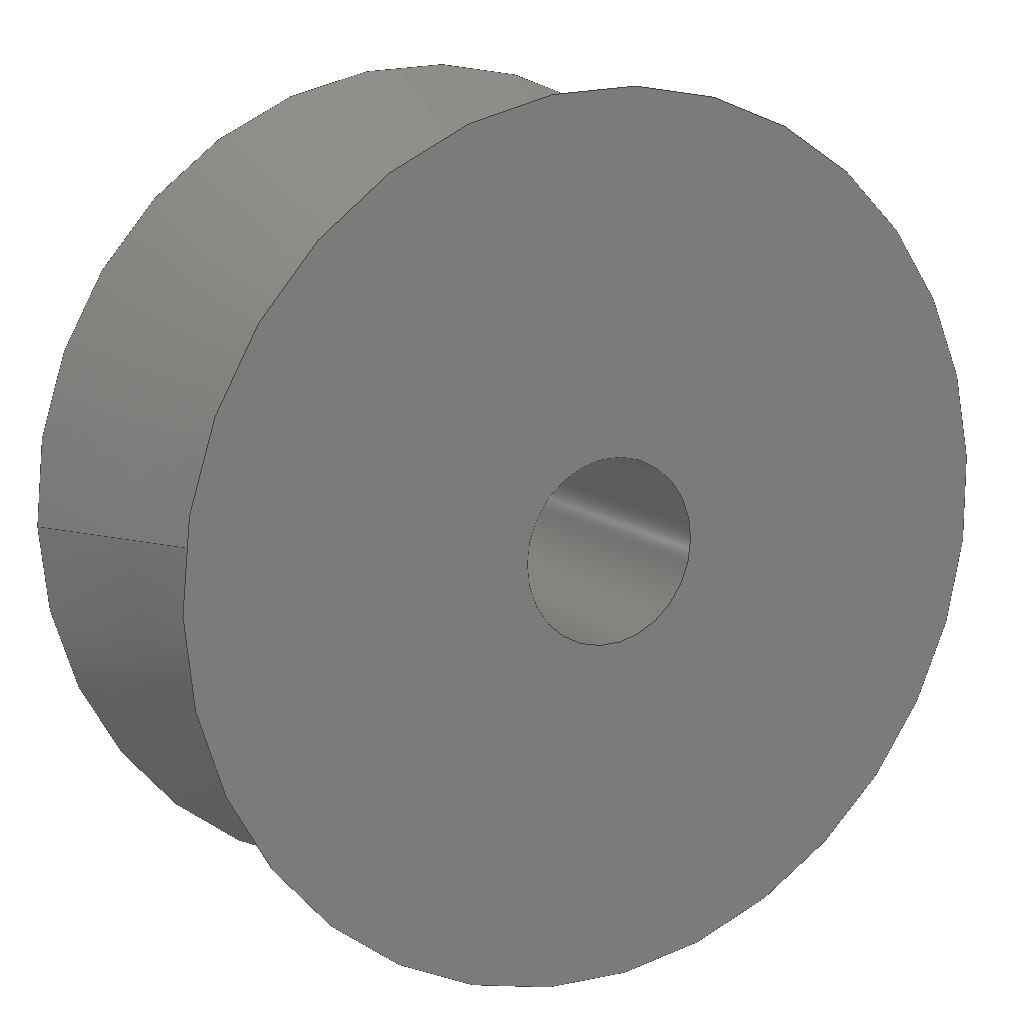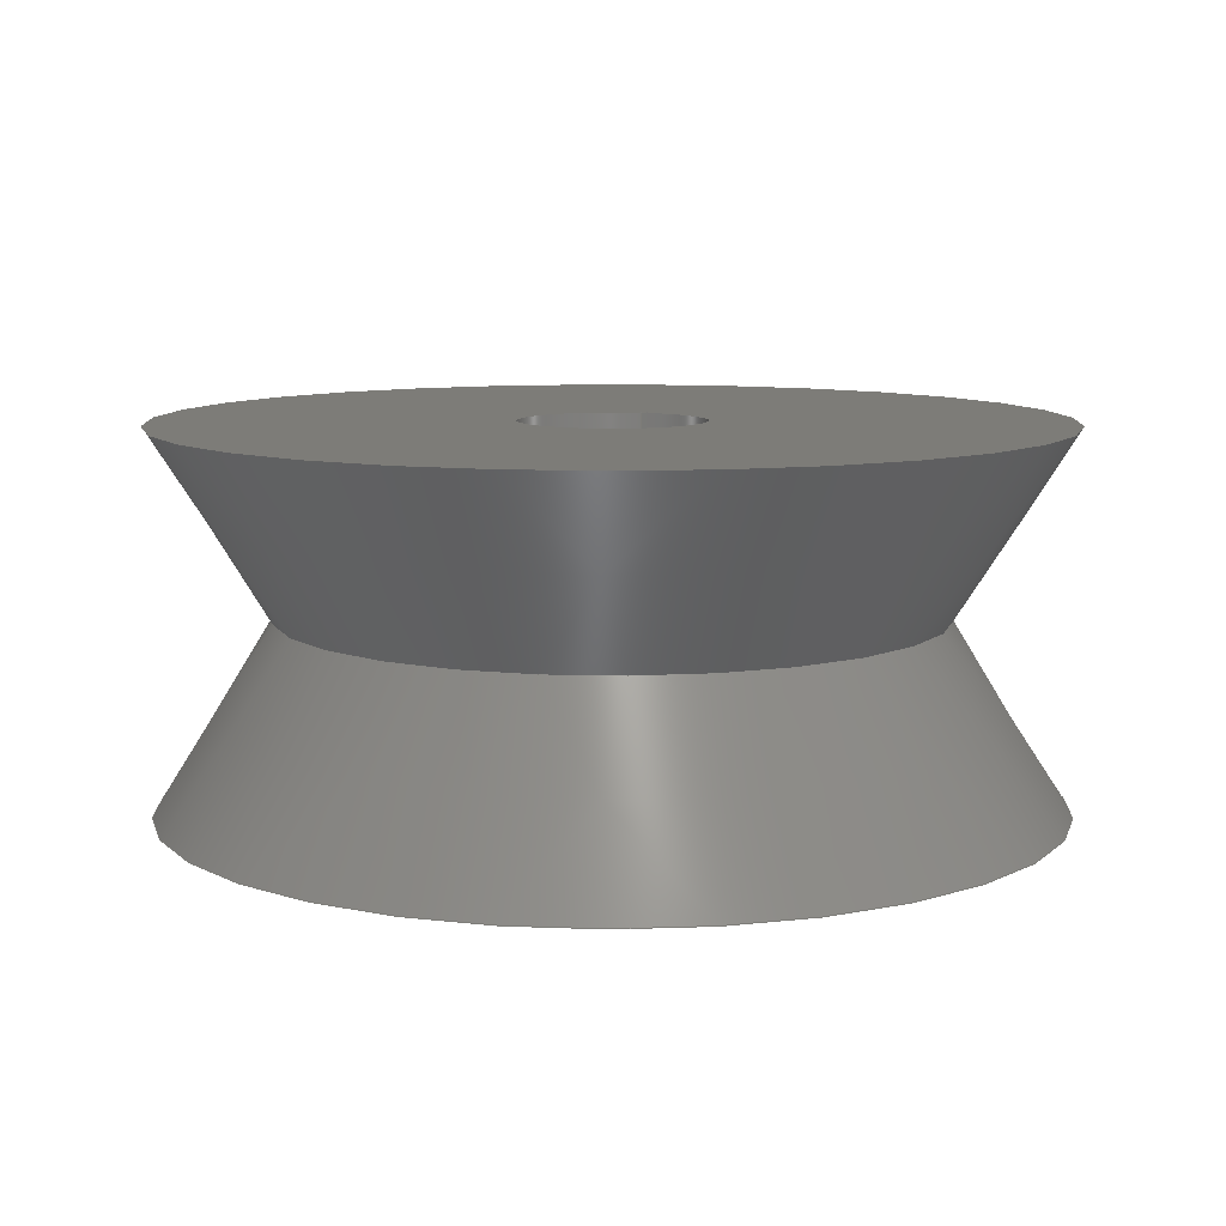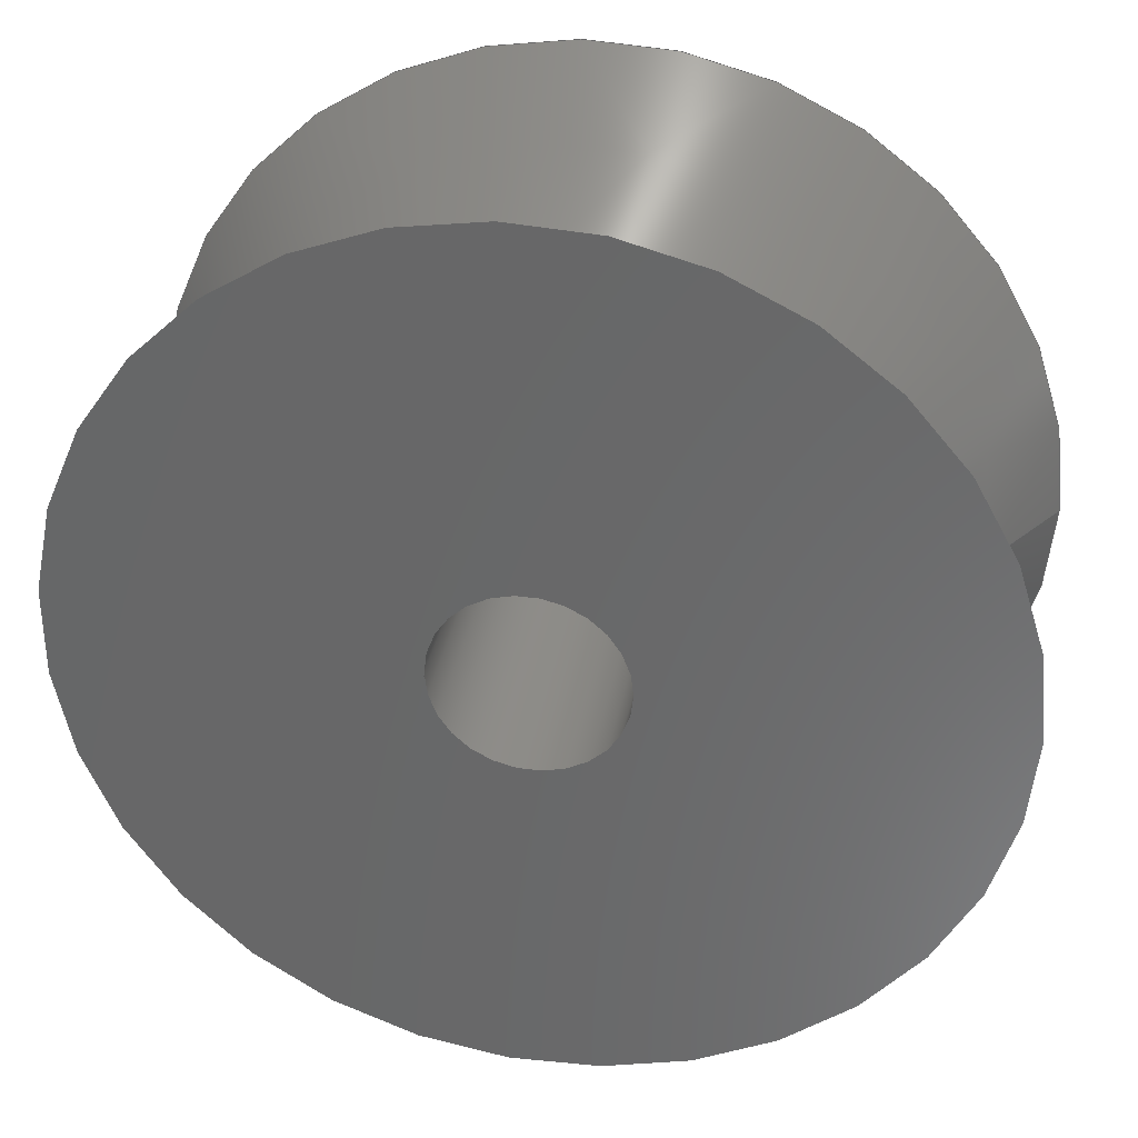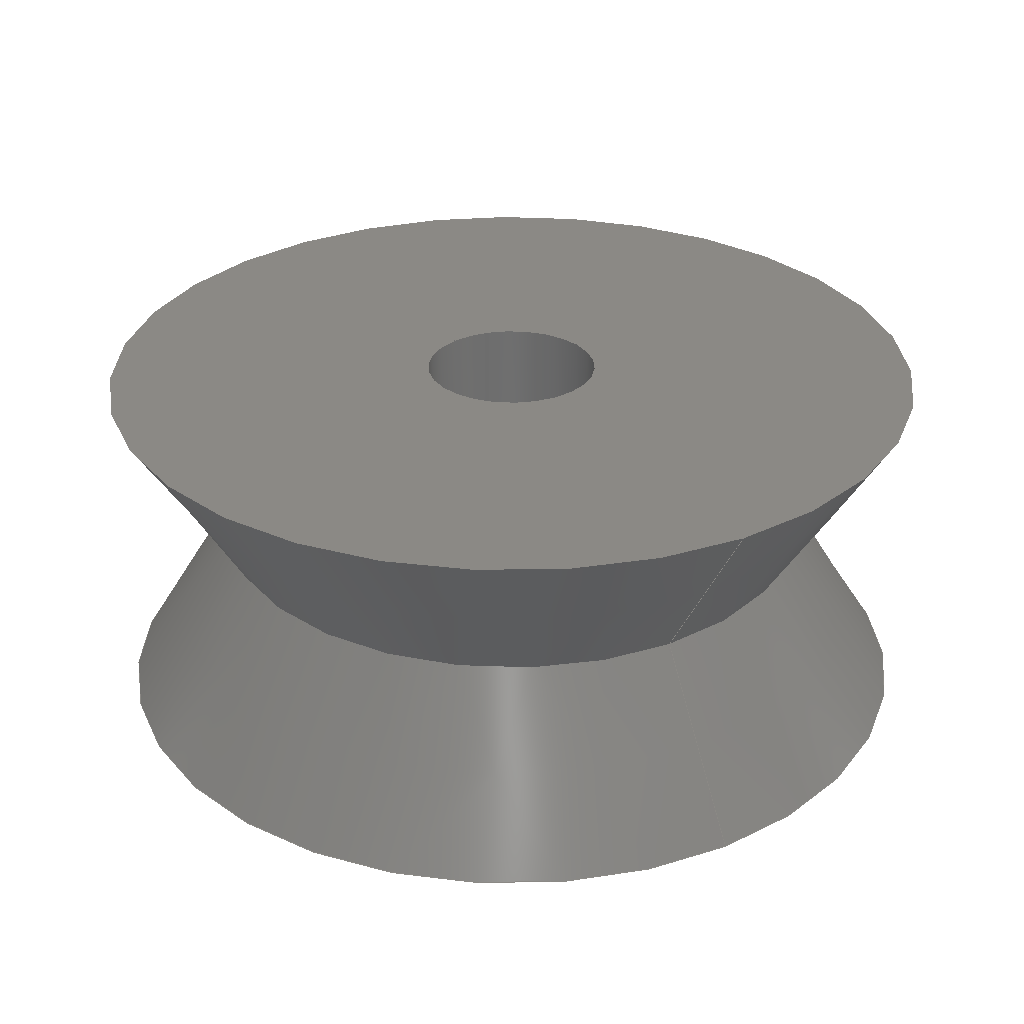
<metadata>
{"format":"step","ext":"step","renderer":"f3d","projection":"perspective","resolution":1024,"background":"white","views":[{"elev":13.8,"azim":149.8,"up":"+Y"},{"elev":9.3,"azim":-72.3,"up":"+Z"},{"elev":33.4,"azim":10.6,"up":"+Y"},{"elev":29.4,"azim":59.7,"up":"+Z"}]}
</metadata>
<code>
ISO-10303-21;
DATA;
#1 = APPLICATION_PROTOCOL_DEFINITION('international standard',
  'automotive_design',2000,#2);
#2 = APPLICATION_CONTEXT(
  'core data for automotive mechanical design processes');
#3 = SHAPE_DEFINITION_REPRESENTATION(#4,#10);
#4 = PRODUCT_DEFINITION_SHAPE('','',#5);
#5 = PRODUCT_DEFINITION('design','',#6,#9);
#6 = PRODUCT_DEFINITION_FORMATION('','',#7);
#7 = PRODUCT('Open CASCADE STEP translator 7.7 6',
  'Open CASCADE STEP translator 7.7 6','',(#8));
#8 = PRODUCT_CONTEXT('',#2,'mechanical');
#9 = PRODUCT_DEFINITION_CONTEXT('part definition',#2,'design');
#10 = ADVANCED_BREP_SHAPE_REPRESENTATION('',(#11,#15),#254);
#11 = AXIS2_PLACEMENT_3D('',#12,#13,#14);
#12 = CARTESIAN_POINT('',(0,0,0));
#13 = DIRECTION('',(0,0,1));
#14 = DIRECTION('',(1,0,-0));
#15 = MANIFOLD_SOLID_BREP('',#16);
#16 = CLOSED_SHELL('',(#17,#102,#141,#193,#247));
#17 = ADVANCED_FACE('',(#18),#31,.T.);
#18 = FACE_BOUND('',#19,.T.);
#19 = EDGE_LOOP('',(#20,#54,#74,#101));
#20 = ORIENTED_EDGE('',*,*,#21,.T.);
#21 = EDGE_CURVE('',#22,#22,#24,.T.);
#22 = VERTEX_POINT('',#23);
#23 = CARTESIAN_POINT('',(9.5,0,-4));
#24 = SURFACE_CURVE('',#25,(#30,#42),.PCURVE_S1);
#25 = CIRCLE('',#26,9.5);
#26 = AXIS2_PLACEMENT_3D('',#27,#28,#29);
#27 = CARTESIAN_POINT('',(0,0,-4));
#28 = DIRECTION('',(0,0,1));
#29 = DIRECTION('',(1,0,0));
#30 = PCURVE('',#31,#36);
#31 = CONICAL_SURFACE('',#32,9.5,0.5586);
#32 = AXIS2_PLACEMENT_3D('',#33,#34,#35);
#33 = CARTESIAN_POINT('',(0,0,-4));
#34 = DIRECTION('',(-0,-0,-1));
#35 = DIRECTION('',(1,0,0));
#36 = DEFINITIONAL_REPRESENTATION('',(#37),#41);
#37 = LINE('',#38,#39);
#38 = CARTESIAN_POINT('',(-0,-0));
#39 = VECTOR('',#40,1);
#40 = DIRECTION('',(-1,-0));
#41 = ( GEOMETRIC_REPRESENTATION_CONTEXT(2) 
PARAMETRIC_REPRESENTATION_CONTEXT() REPRESENTATION_CONTEXT('2D SPACE',''
  ) );
#42 = PCURVE('',#43,#48);
#43 = PLANE('',#44);
#44 = AXIS2_PLACEMENT_3D('',#45,#46,#47);
#45 = CARTESIAN_POINT('',(0,0,-4));
#46 = DIRECTION('',(0,0,1));
#47 = DIRECTION('',(1,0,0));
#48 = DEFINITIONAL_REPRESENTATION('',(#49),#53);
#49 = CIRCLE('',#50,9.5);
#50 = AXIS2_PLACEMENT_2D('',#51,#52);
#51 = CARTESIAN_POINT('',(0,0));
#52 = DIRECTION('',(1,0));
#53 = ( GEOMETRIC_REPRESENTATION_CONTEXT(2) 
PARAMETRIC_REPRESENTATION_CONTEXT() REPRESENTATION_CONTEXT('2D SPACE',''
  ) );
#54 = ORIENTED_EDGE('',*,*,#55,.T.);
#55 = EDGE_CURVE('',#22,#56,#58,.T.);
#56 = VERTEX_POINT('',#57);
#57 = CARTESIAN_POINT('',(7,0,0));
#58 = SEAM_CURVE('',#59,(#62,#68),.PCURVE_S1);
#59 = B_SPLINE_CURVE_WITH_KNOTS('',1,(#60,#61),.UNSPECIFIED.,.F.,.F.,(2,
    2),(0,1),.PIECEWISE_BEZIER_KNOTS.);
#60 = CARTESIAN_POINT('',(9.5,0,-4));
#61 = CARTESIAN_POINT('',(7,0,0));
#62 = PCURVE('',#31,#63);
#63 = DEFINITIONAL_REPRESENTATION('',(#64),#67);
#64 = B_SPLINE_CURVE_WITH_KNOTS('',1,(#65,#66),.UNSPECIFIED.,.F.,.F.,(2,
    2),(0,1),.PIECEWISE_BEZIER_KNOTS.);
#65 = CARTESIAN_POINT('',(-6.283,0));
#66 = CARTESIAN_POINT('',(-6.283,-4));
#67 = ( GEOMETRIC_REPRESENTATION_CONTEXT(2) 
PARAMETRIC_REPRESENTATION_CONTEXT() REPRESENTATION_CONTEXT('2D SPACE',''
  ) );
#68 = PCURVE('',#31,#69);
#69 = DEFINITIONAL_REPRESENTATION('',(#70),#73);
#70 = B_SPLINE_CURVE_WITH_KNOTS('',1,(#71,#72),.UNSPECIFIED.,.F.,.F.,(2,
    2),(0,1),.PIECEWISE_BEZIER_KNOTS.);
#71 = CARTESIAN_POINT('',(0,0));
#72 = CARTESIAN_POINT('',(0,-4));
#73 = ( GEOMETRIC_REPRESENTATION_CONTEXT(2) 
PARAMETRIC_REPRESENTATION_CONTEXT() REPRESENTATION_CONTEXT('2D SPACE',''
  ) );
#74 = ORIENTED_EDGE('',*,*,#75,.F.);
#75 = EDGE_CURVE('',#56,#56,#76,.T.);
#76 = SURFACE_CURVE('',#77,(#82,#89),.PCURVE_S1);
#77 = CIRCLE('',#78,7);
#78 = AXIS2_PLACEMENT_3D('',#79,#80,#81);
#79 = CARTESIAN_POINT('',(0,0,0));
#80 = DIRECTION('',(0,0,1));
#81 = DIRECTION('',(1,0,0));
#82 = PCURVE('',#31,#83);
#83 = DEFINITIONAL_REPRESENTATION('',(#84),#88);
#84 = LINE('',#85,#86);
#85 = CARTESIAN_POINT('',(-0,-4));
#86 = VECTOR('',#87,1);
#87 = DIRECTION('',(-1,-0));
#88 = ( GEOMETRIC_REPRESENTATION_CONTEXT(2) 
PARAMETRIC_REPRESENTATION_CONTEXT() REPRESENTATION_CONTEXT('2D SPACE',''
  ) );
#89 = PCURVE('',#90,#95);
#90 = CONICAL_SURFACE('',#91,7,0.5586);
#91 = AXIS2_PLACEMENT_3D('',#92,#93,#94);
#92 = CARTESIAN_POINT('',(0,0,0));
#93 = DIRECTION('',(0,0,1));
#94 = DIRECTION('',(1,0,0));
#95 = DEFINITIONAL_REPRESENTATION('',(#96),#100);
#96 = LINE('',#97,#98);
#97 = CARTESIAN_POINT('',(0,0));
#98 = VECTOR('',#99,1);
#99 = DIRECTION('',(1,0));
#100 = ( GEOMETRIC_REPRESENTATION_CONTEXT(2) 
PARAMETRIC_REPRESENTATION_CONTEXT() REPRESENTATION_CONTEXT('2D SPACE',''
  ) );
#101 = ORIENTED_EDGE('',*,*,#55,.F.);
#102 = ADVANCED_FACE('',(#103,#106),#43,.F.);
#103 = FACE_BOUND('',#104,.F.);
#104 = EDGE_LOOP('',(#105));
#105 = ORIENTED_EDGE('',*,*,#21,.T.);
#106 = FACE_BOUND('',#107,.F.);
#107 = EDGE_LOOP('',(#108));
#108 = ORIENTED_EDGE('',*,*,#109,.T.);
#109 = EDGE_CURVE('',#110,#110,#112,.T.);
#110 = VERTEX_POINT('',#111);
#111 = CARTESIAN_POINT('',(2,0,-4));
#112 = SURFACE_CURVE('',#113,(#118,#129),.PCURVE_S1);
#113 = CIRCLE('',#114,2);
#114 = AXIS2_PLACEMENT_3D('',#115,#116,#117);
#115 = CARTESIAN_POINT('',(0,0,-4));
#116 = DIRECTION('',(0,0,-1));
#117 = DIRECTION('',(1,0,0));
#118 = PCURVE('',#43,#119);
#119 = DEFINITIONAL_REPRESENTATION('',(#120),#128);
#120 = ( BOUNDED_CURVE() B_SPLINE_CURVE(2,(#121,#122,#123,#124,#125,#126
,#127),.UNSPECIFIED.,.T.,.F.) B_SPLINE_CURVE_WITH_KNOTS((1,2,2,2,2,1),(
    -2.094,0,2.094,4.189,6.283,
8.378),.UNSPECIFIED.) CURVE() GEOMETRIC_REPRESENTATION_ITEM() 
RATIONAL_B_SPLINE_CURVE((1,0.5,1,0.5,1,0.5,1)) REPRESENTATION_ITEM(
  '') );
#121 = CARTESIAN_POINT('',(2,0));
#122 = CARTESIAN_POINT('',(2,-3.464));
#123 = CARTESIAN_POINT('',(-1,-1.732));
#124 = CARTESIAN_POINT('',(-4,-4.899e-16));
#125 = CARTESIAN_POINT('',(-1,1.732));
#126 = CARTESIAN_POINT('',(2,3.464));
#127 = CARTESIAN_POINT('',(2,0));
#128 = ( GEOMETRIC_REPRESENTATION_CONTEXT(2) 
PARAMETRIC_REPRESENTATION_CONTEXT() REPRESENTATION_CONTEXT('2D SPACE',''
  ) );
#129 = PCURVE('',#130,#135);
#130 = CYLINDRICAL_SURFACE('',#131,2);
#131 = AXIS2_PLACEMENT_3D('',#132,#133,#134);
#132 = CARTESIAN_POINT('',(0,0,-5));
#133 = DIRECTION('',(-0,-0,-1));
#134 = DIRECTION('',(1,0,0));
#135 = DEFINITIONAL_REPRESENTATION('',(#136),#140);
#136 = LINE('',#137,#138);
#137 = CARTESIAN_POINT('',(-6.283,-1));
#138 = VECTOR('',#139,1);
#139 = DIRECTION('',(1,-0));
#140 = ( GEOMETRIC_REPRESENTATION_CONTEXT(2) 
PARAMETRIC_REPRESENTATION_CONTEXT() REPRESENTATION_CONTEXT('2D SPACE',''
  ) );
#141 = ADVANCED_FACE('',(#142),#90,.T.);
#142 = FACE_BOUND('',#143,.T.);
#143 = EDGE_LOOP('',(#144,#145,#165,#192));
#144 = ORIENTED_EDGE('',*,*,#75,.T.);
#145 = ORIENTED_EDGE('',*,*,#146,.T.);
#146 = EDGE_CURVE('',#56,#147,#149,.T.);
#147 = VERTEX_POINT('',#148);
#148 = CARTESIAN_POINT('',(9.5,0,4));
#149 = SEAM_CURVE('',#150,(#153,#159),.PCURVE_S1);
#150 = B_SPLINE_CURVE_WITH_KNOTS('',1,(#151,#152),.UNSPECIFIED.,.F.,.F.,
  (2,2),(0,1),.PIECEWISE_BEZIER_KNOTS.);
#151 = CARTESIAN_POINT('',(7,0,0));
#152 = CARTESIAN_POINT('',(9.5,0,4));
#153 = PCURVE('',#90,#154);
#154 = DEFINITIONAL_REPRESENTATION('',(#155),#158);
#155 = B_SPLINE_CURVE_WITH_KNOTS('',1,(#156,#157),.UNSPECIFIED.,.F.,.F.,
  (2,2),(0,1),.PIECEWISE_BEZIER_KNOTS.);
#156 = CARTESIAN_POINT('',(6.283,0));
#157 = CARTESIAN_POINT('',(6.283,4));
#158 = ( GEOMETRIC_REPRESENTATION_CONTEXT(2) 
PARAMETRIC_REPRESENTATION_CONTEXT() REPRESENTATION_CONTEXT('2D SPACE',''
  ) );
#159 = PCURVE('',#90,#160);
#160 = DEFINITIONAL_REPRESENTATION('',(#161),#164);
#161 = B_SPLINE_CURVE_WITH_KNOTS('',1,(#162,#163),.UNSPECIFIED.,.F.,.F.,
  (2,2),(0,1),.PIECEWISE_BEZIER_KNOTS.);
#162 = CARTESIAN_POINT('',(0,0));
#163 = CARTESIAN_POINT('',(0,4));
#164 = ( GEOMETRIC_REPRESENTATION_CONTEXT(2) 
PARAMETRIC_REPRESENTATION_CONTEXT() REPRESENTATION_CONTEXT('2D SPACE',''
  ) );
#165 = ORIENTED_EDGE('',*,*,#166,.F.);
#166 = EDGE_CURVE('',#147,#147,#167,.T.);
#167 = SURFACE_CURVE('',#168,(#173,#180),.PCURVE_S1);
#168 = CIRCLE('',#169,9.5);
#169 = AXIS2_PLACEMENT_3D('',#170,#171,#172);
#170 = CARTESIAN_POINT('',(0,0,4));
#171 = DIRECTION('',(0,0,1));
#172 = DIRECTION('',(1,0,0));
#173 = PCURVE('',#90,#174);
#174 = DEFINITIONAL_REPRESENTATION('',(#175),#179);
#175 = LINE('',#176,#177);
#176 = CARTESIAN_POINT('',(0,4));
#177 = VECTOR('',#178,1);
#178 = DIRECTION('',(1,0));
#179 = ( GEOMETRIC_REPRESENTATION_CONTEXT(2) 
PARAMETRIC_REPRESENTATION_CONTEXT() REPRESENTATION_CONTEXT('2D SPACE',''
  ) );
#180 = PCURVE('',#181,#186);
#181 = PLANE('',#182);
#182 = AXIS2_PLACEMENT_3D('',#183,#184,#185);
#183 = CARTESIAN_POINT('',(0,0,4));
#184 = DIRECTION('',(0,0,1));
#185 = DIRECTION('',(1,0,0));
#186 = DEFINITIONAL_REPRESENTATION('',(#187),#191);
#187 = CIRCLE('',#188,9.5);
#188 = AXIS2_PLACEMENT_2D('',#189,#190);
#189 = CARTESIAN_POINT('',(0,0));
#190 = DIRECTION('',(1,0));
#191 = ( GEOMETRIC_REPRESENTATION_CONTEXT(2) 
PARAMETRIC_REPRESENTATION_CONTEXT() REPRESENTATION_CONTEXT('2D SPACE',''
  ) );
#192 = ORIENTED_EDGE('',*,*,#146,.F.);
#193 = ADVANCED_FACE('',(#194),#130,.F.);
#194 = FACE_BOUND('',#195,.T.);
#195 = EDGE_LOOP('',(#196,#197,#220,#246));
#196 = ORIENTED_EDGE('',*,*,#109,.T.);
#197 = ORIENTED_EDGE('',*,*,#198,.T.);
#198 = EDGE_CURVE('',#110,#199,#201,.T.);
#199 = VERTEX_POINT('',#200);
#200 = CARTESIAN_POINT('',(2,0,4));
#201 = SEAM_CURVE('',#202,(#206,#213),.PCURVE_S1);
#202 = LINE('',#203,#204);
#203 = CARTESIAN_POINT('',(2,0,-5));
#204 = VECTOR('',#205,1);
#205 = DIRECTION('',(0,0,1));
#206 = PCURVE('',#130,#207);
#207 = DEFINITIONAL_REPRESENTATION('',(#208),#212);
#208 = LINE('',#209,#210);
#209 = CARTESIAN_POINT('',(-6.283,0));
#210 = VECTOR('',#211,1);
#211 = DIRECTION('',(-0,-1));
#212 = ( GEOMETRIC_REPRESENTATION_CONTEXT(2) 
PARAMETRIC_REPRESENTATION_CONTEXT() REPRESENTATION_CONTEXT('2D SPACE',''
  ) );
#213 = PCURVE('',#130,#214);
#214 = DEFINITIONAL_REPRESENTATION('',(#215),#219);
#215 = LINE('',#216,#217);
#216 = CARTESIAN_POINT('',(-0,0));
#217 = VECTOR('',#218,1);
#218 = DIRECTION('',(-0,-1));
#219 = ( GEOMETRIC_REPRESENTATION_CONTEXT(2) 
PARAMETRIC_REPRESENTATION_CONTEXT() REPRESENTATION_CONTEXT('2D SPACE',''
  ) );
#220 = ORIENTED_EDGE('',*,*,#221,.F.);
#221 = EDGE_CURVE('',#199,#199,#222,.T.);
#222 = SURFACE_CURVE('',#223,(#228,#235),.PCURVE_S1);
#223 = CIRCLE('',#224,2);
#224 = AXIS2_PLACEMENT_3D('',#225,#226,#227);
#225 = CARTESIAN_POINT('',(0,0,4));
#226 = DIRECTION('',(0,0,-1));
#227 = DIRECTION('',(1,0,0));
#228 = PCURVE('',#130,#229);
#229 = DEFINITIONAL_REPRESENTATION('',(#230),#234);
#230 = LINE('',#231,#232);
#231 = CARTESIAN_POINT('',(-6.283,-9));
#232 = VECTOR('',#233,1);
#233 = DIRECTION('',(1,-0));
#234 = ( GEOMETRIC_REPRESENTATION_CONTEXT(2) 
PARAMETRIC_REPRESENTATION_CONTEXT() REPRESENTATION_CONTEXT('2D SPACE',''
  ) );
#235 = PCURVE('',#181,#236);
#236 = DEFINITIONAL_REPRESENTATION('',(#237),#245);
#237 = ( BOUNDED_CURVE() B_SPLINE_CURVE(2,(#238,#239,#240,#241,#242,#243
,#244),.UNSPECIFIED.,.T.,.F.) B_SPLINE_CURVE_WITH_KNOTS((1,2,2,2,2,1),(
    -2.094,0,2.094,4.189,6.283,
8.378),.UNSPECIFIED.) CURVE() GEOMETRIC_REPRESENTATION_ITEM() 
RATIONAL_B_SPLINE_CURVE((1,0.5,1,0.5,1,0.5,1)) REPRESENTATION_ITEM(
  '') );
#238 = CARTESIAN_POINT('',(2,0));
#239 = CARTESIAN_POINT('',(2,-3.464));
#240 = CARTESIAN_POINT('',(-1,-1.732));
#241 = CARTESIAN_POINT('',(-4,-4.899e-16));
#242 = CARTESIAN_POINT('',(-1,1.732));
#243 = CARTESIAN_POINT('',(2,3.464));
#244 = CARTESIAN_POINT('',(2,0));
#245 = ( GEOMETRIC_REPRESENTATION_CONTEXT(2) 
PARAMETRIC_REPRESENTATION_CONTEXT() REPRESENTATION_CONTEXT('2D SPACE',''
  ) );
#246 = ORIENTED_EDGE('',*,*,#198,.F.);
#247 = ADVANCED_FACE('',(#248,#251),#181,.T.);
#248 = FACE_BOUND('',#249,.T.);
#249 = EDGE_LOOP('',(#250));
#250 = ORIENTED_EDGE('',*,*,#166,.T.);
#251 = FACE_BOUND('',#252,.T.);
#252 = EDGE_LOOP('',(#253));
#253 = ORIENTED_EDGE('',*,*,#221,.T.);
#254 = ( GEOMETRIC_REPRESENTATION_CONTEXT(3) 
GLOBAL_UNCERTAINTY_ASSIGNED_CONTEXT((#258)) GLOBAL_UNIT_ASSIGNED_CONTEXT
((#255,#256,#257)) REPRESENTATION_CONTEXT('Context #1',
  '3D Context with UNIT and UNCERTAINTY') );
#255 = ( LENGTH_UNIT() NAMED_UNIT(*) SI_UNIT(.MILLI.,.METRE.) );
#256 = ( NAMED_UNIT(*) PLANE_ANGLE_UNIT() SI_UNIT($,.RADIAN.) );
#257 = ( NAMED_UNIT(*) SI_UNIT($,.STERADIAN.) SOLID_ANGLE_UNIT() );
#258 = UNCERTAINTY_MEASURE_WITH_UNIT(LENGTH_MEASURE(1e-07),#255,
  'distance_accuracy_value','confusion accuracy');
#259 = PRODUCT_RELATED_PRODUCT_CATEGORY('part',$,(#7));
ENDSEC;
END-ISO-10303-21;

</code>
